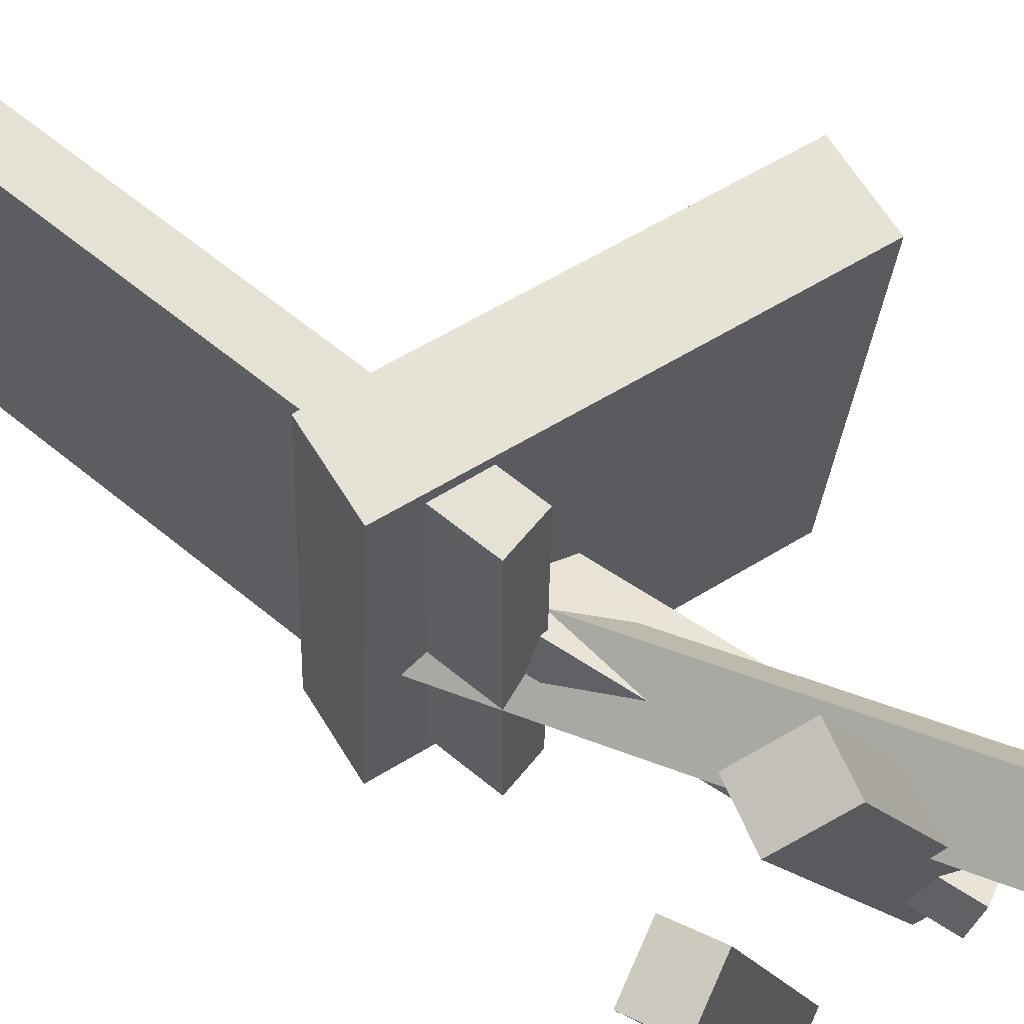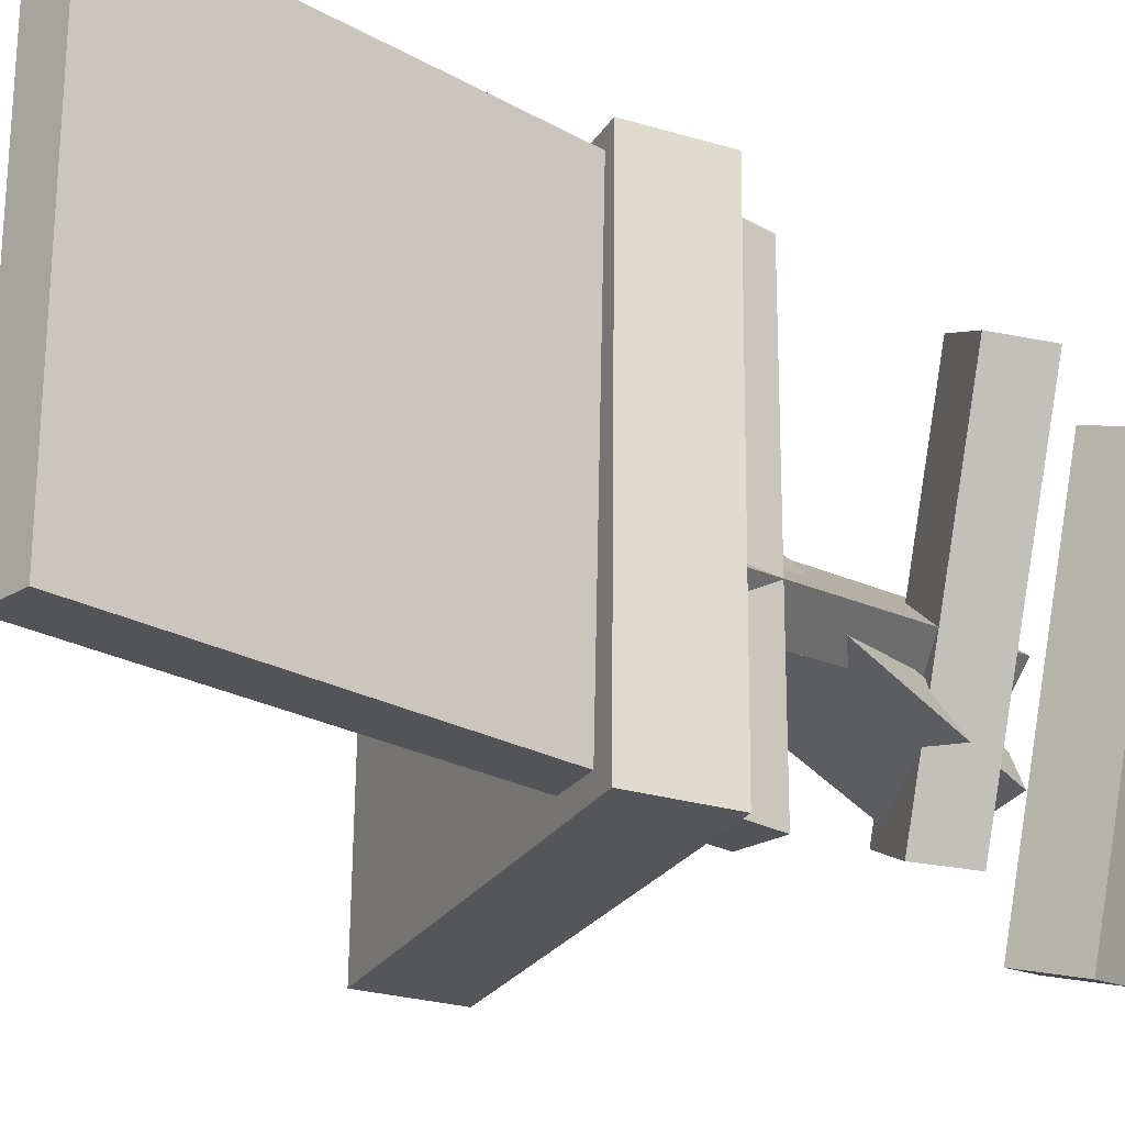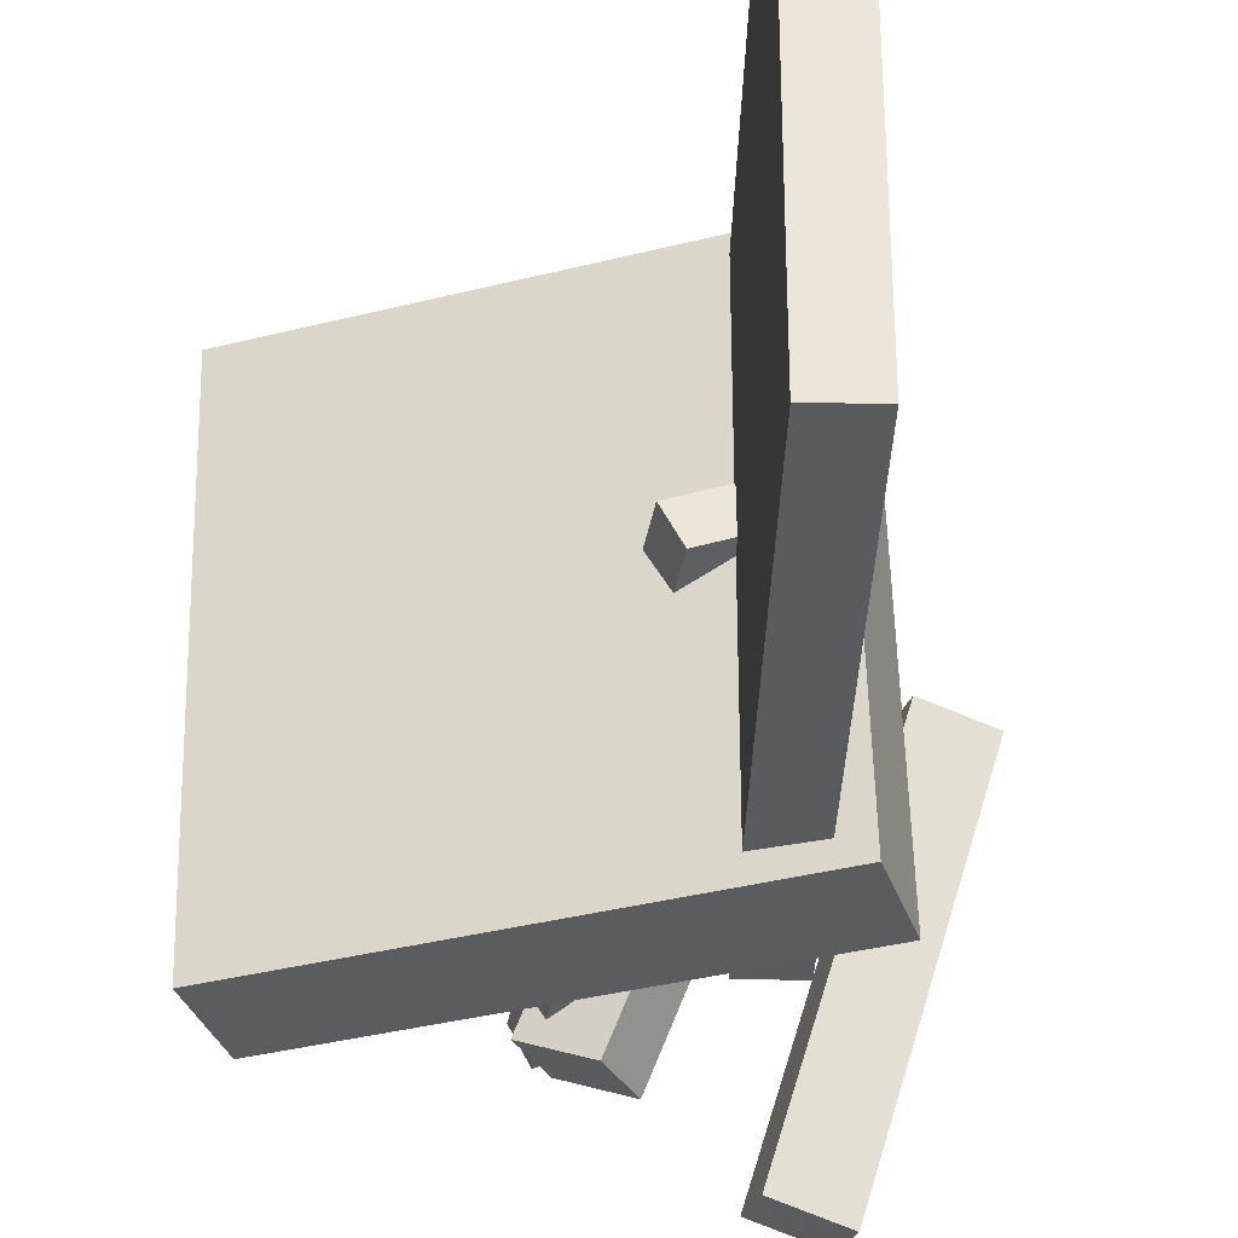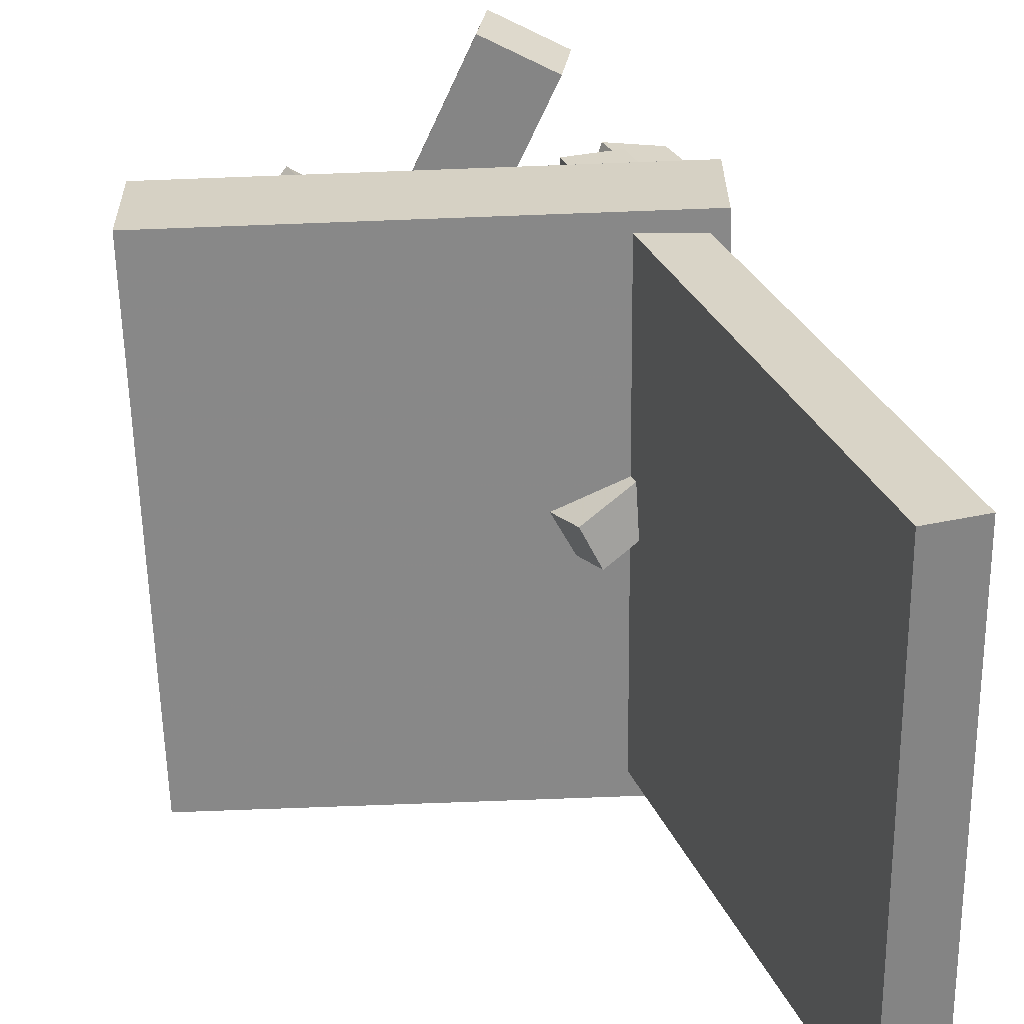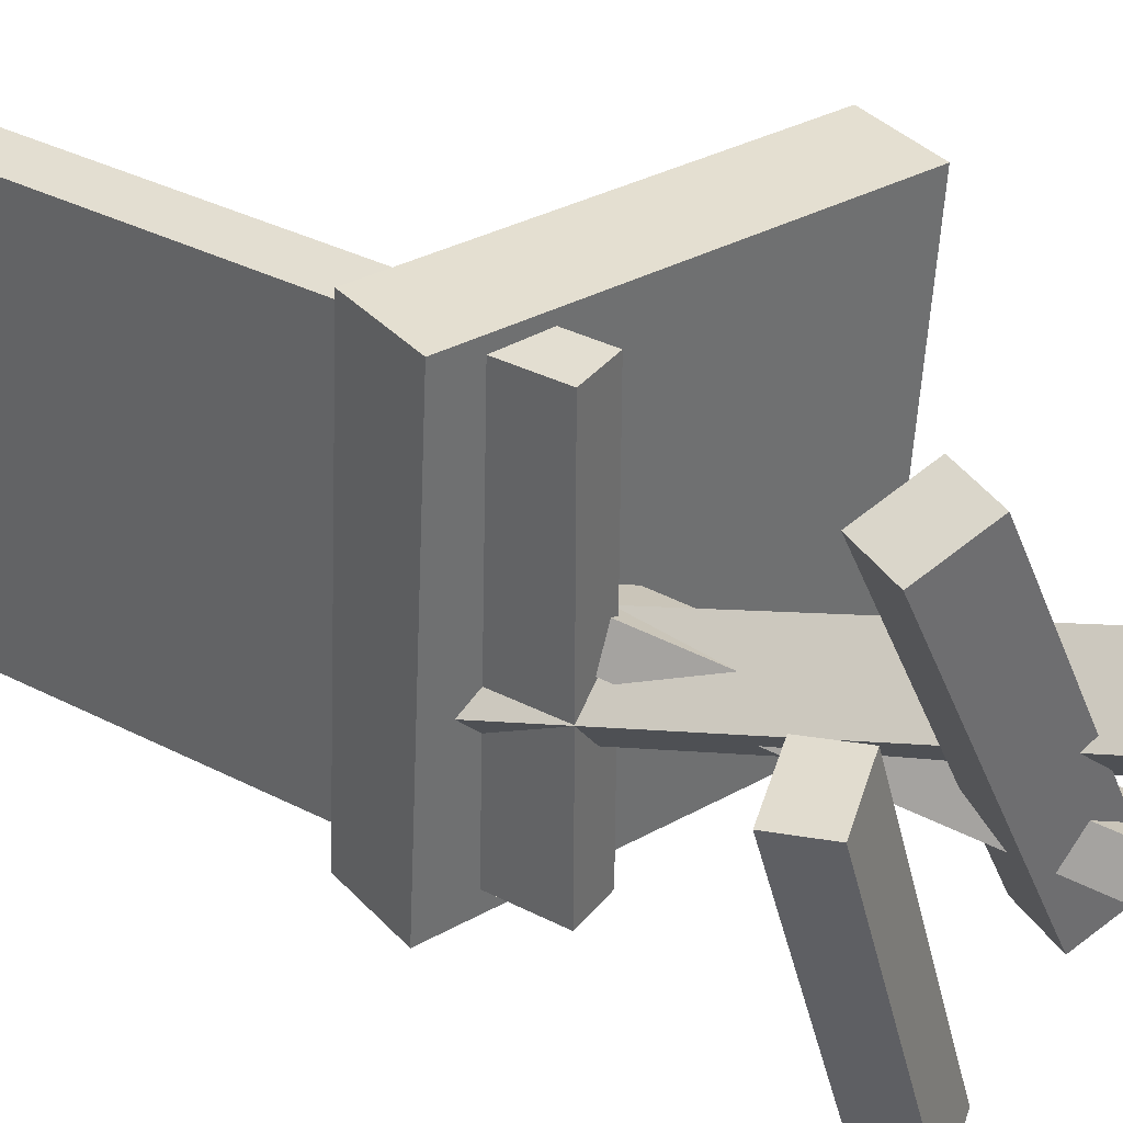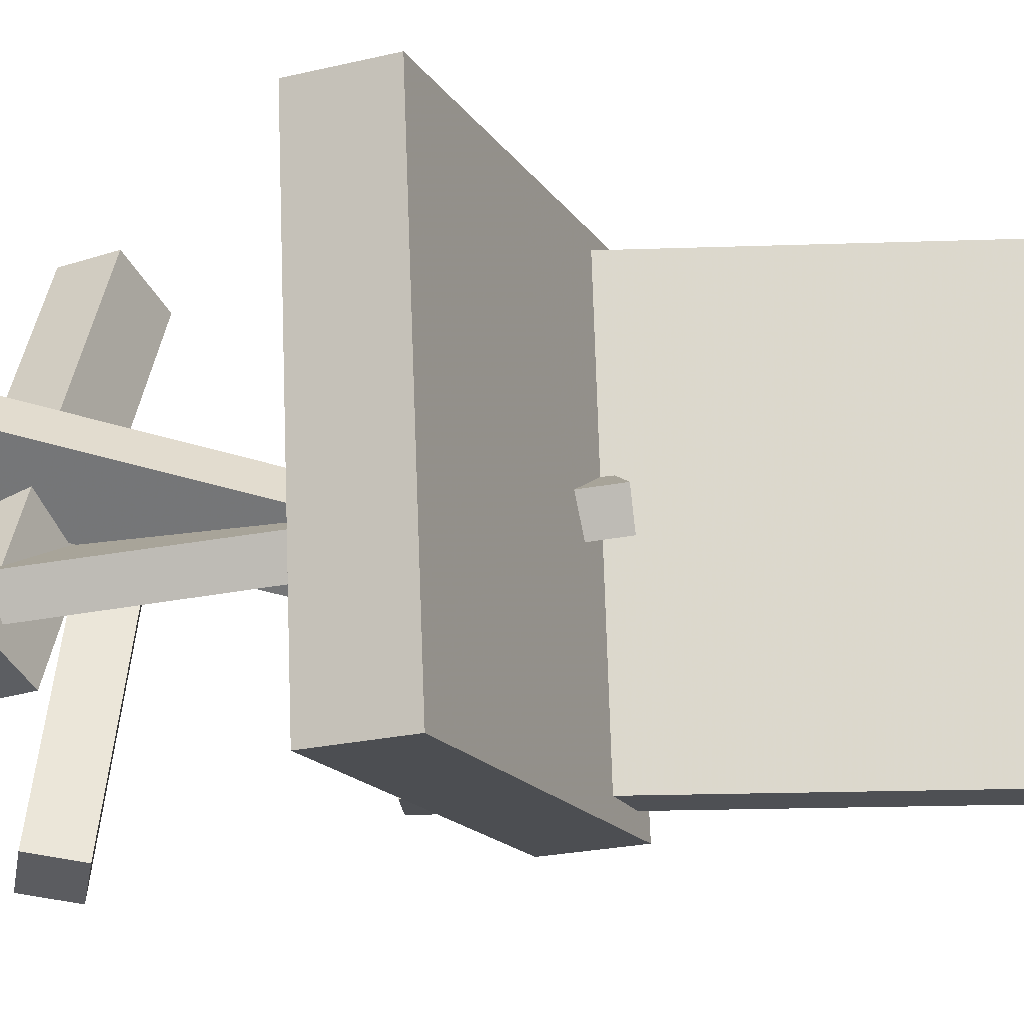
<metadata>
{"format":"obj","ext":"obj","renderer":"f3d","projection":"perspective","resolution":1024,"background":"white","views":[{"elev":64.3,"azim":-31.8,"up":"+Z"},{"elev":-22.9,"azim":-114.9,"up":"+Z"},{"elev":-32.2,"azim":-162.5,"up":"+Z"},{"elev":28.7,"azim":179.6,"up":"+Z"},{"elev":36.1,"azim":-37.6,"up":"+Z"},{"elev":-18.5,"azim":112.3,"up":"+Z"}]}
</metadata>
<code>
v 0.2342 -0.06913 -0.2118
v 0.2491 -0.08045 0.2026
v -0.1379 -0.07022 -0.1985
v -0.1231 -0.08154 0.2159
v 0.2341 0.01324 -0.2096
v 0.2489 0.001918 0.2048
v -0.1381 0.01215 -0.1963
v -0.1233 0.0008268 0.2181
f 1.0 7.0 5.0
f 1.0 3.0 7.0
f 1.0 4.0 3.0
f 1.0 2.0 4.0
f 3.0 8.0 7.0
f 3.0 4.0 8.0
f 5.0 7.0 8.0
f 5.0 8.0 6.0
f 1.0 5.0 6.0
f 1.0 6.0 2.0
f 2.0 6.0 8.0
f 2.0 8.0 4.0
v 0.1514 -0.4174 0.01168
v 0.1274 -0.4258 0.04373
v -0.1031 -0.03259 -0.07858
v -0.1271 -0.04099 -0.04653
v 0.1946 -0.3789 0.05415
v 0.1705 -0.3873 0.0862
v -0.05994 0.00589 -0.03611
v -0.08401 -0.002514 -0.004054
f 9.0 15.0 13.0
f 9.0 11.0 15.0
f 9.0 12.0 11.0
f 9.0 10.0 12.0
f 11.0 16.0 15.0
f 11.0 12.0 16.0
f 13.0 15.0 16.0
f 13.0 16.0 14.0
f 9.0 13.0 14.0
f 9.0 14.0 10.0
f 10.0 14.0 16.0
f 10.0 16.0 12.0
v -0.06523 -0.1336 -0.1797
v -0.06506 -0.1349 0.2013
v -0.2331 0.3571 -0.1779
v -0.2329 0.3558 0.2031
v -0.0233 -0.1193 -0.1797
v -0.02313 -0.1206 0.2014
v -0.1911 0.3715 -0.1779
v -0.191 0.3702 0.2031
f 17.0 23.0 21.0
f 17.0 19.0 23.0
f 17.0 20.0 19.0
f 17.0 18.0 20.0
f 19.0 24.0 23.0
f 19.0 20.0 24.0
f 21.0 23.0 24.0
f 21.0 24.0 22.0
f 17.0 21.0 22.0
f 17.0 22.0 18.0
f 18.0 22.0 24.0
f 18.0 24.0 20.0
v -0.03607 -0.3563 0.187
v 0.0231 -0.3655 0.2136
v -0.02838 -0.3019 0.1886
v 0.03079 -0.311 0.2152
v 0.1013 -0.3663 -0.122
v 0.1605 -0.3755 -0.09536
v 0.109 -0.3119 -0.1203
v 0.1682 -0.321 -0.0937
f 25.0 31.0 29.0
f 25.0 27.0 31.0
f 25.0 28.0 27.0
f 25.0 26.0 28.0
f 27.0 32.0 31.0
f 27.0 28.0 32.0
f 29.0 31.0 32.0
f 29.0 32.0 30.0
f 25.0 29.0 30.0
f 25.0 30.0 26.0
f 26.0 30.0 32.0
f 26.0 32.0 28.0
v -0.08374 -0.3304 0.1045
v -0.05937 -0.371 0.1111
v 0.0158 -0.3216 -0.2128
v 0.04018 -0.3623 -0.2063
v -0.132 -0.3618 0.08854
v -0.1076 -0.4025 0.09506
v -0.03244 -0.3531 -0.2288
v -0.008065 -0.3938 -0.2223
f 33.0 39.0 37.0
f 33.0 35.0 39.0
f 33.0 36.0 35.0
f 33.0 34.0 36.0
f 35.0 40.0 39.0
f 35.0 36.0 40.0
f 37.0 39.0 40.0
f 37.0 40.0 38.0
f 33.0 37.0 38.0
f 33.0 38.0 34.0
f 34.0 38.0 40.0
f 34.0 40.0 36.0
v -0.09629 -0.0027 0.05323
v -0.03318 0.03872 0.01968
v -0.1118 -0.004609 0.02168
v -0.0487 0.03681 -0.01187
v 0.121 -0.4008 -0.02957
v 0.1841 -0.3593 -0.06312
v 0.1055 -0.4027 -0.06111
v 0.1686 -0.3612 -0.09467
f 41.0 47.0 45.0
f 41.0 43.0 47.0
f 41.0 44.0 43.0
f 41.0 42.0 44.0
f 43.0 48.0 47.0
f 43.0 44.0 48.0
f 45.0 47.0 48.0
f 45.0 48.0 46.0
f 41.0 45.0 46.0
f 41.0 46.0 42.0
f 42.0 46.0 48.0
f 42.0 48.0 44.0

</code>
